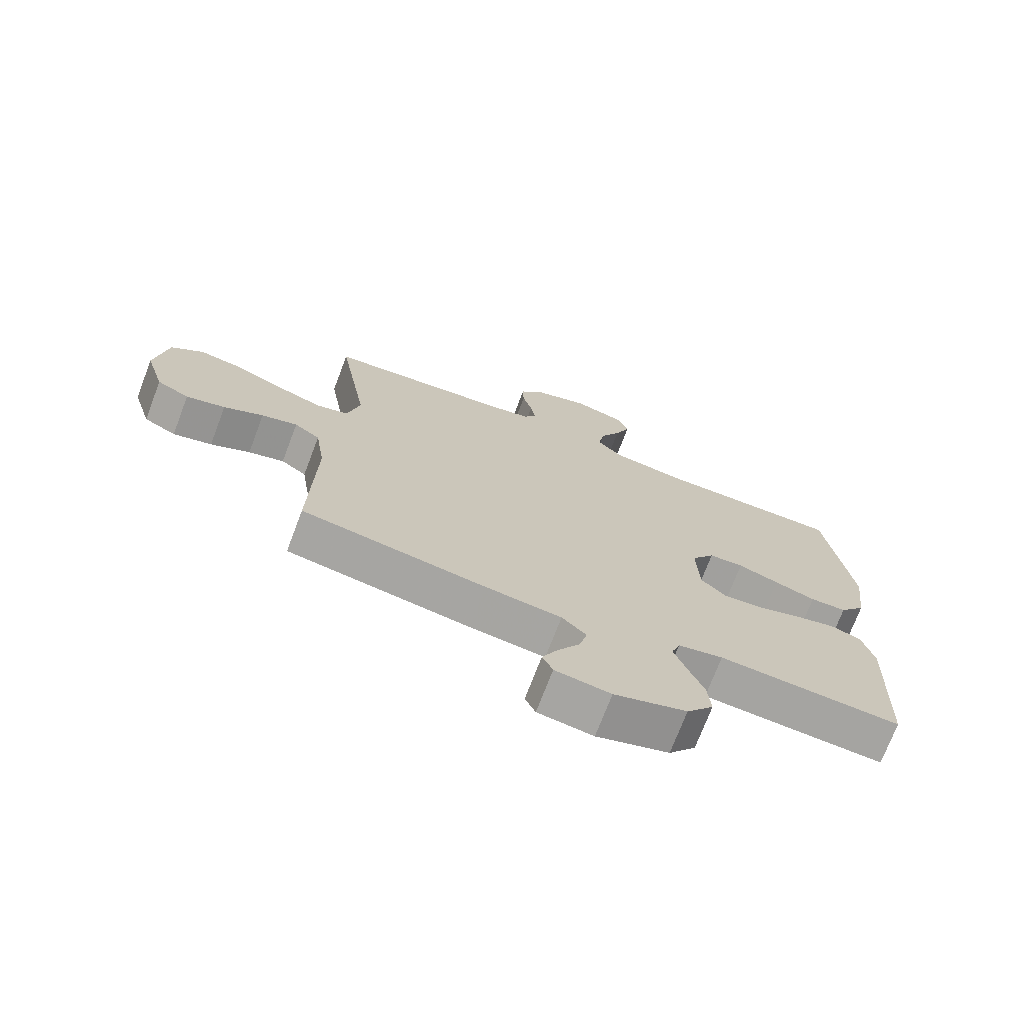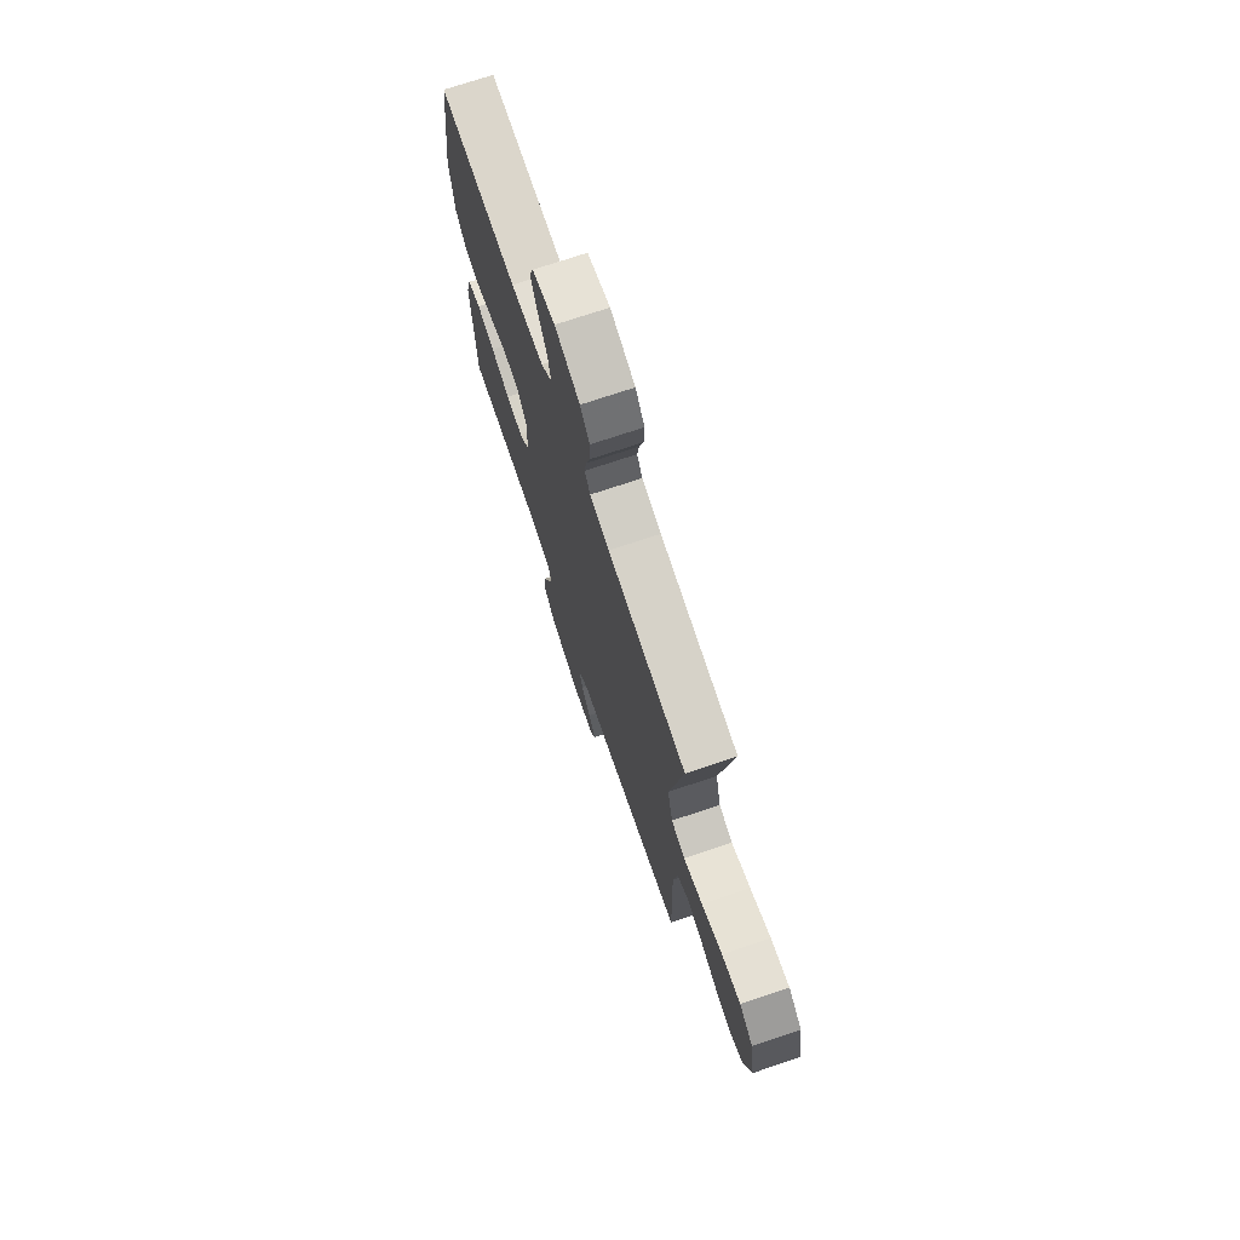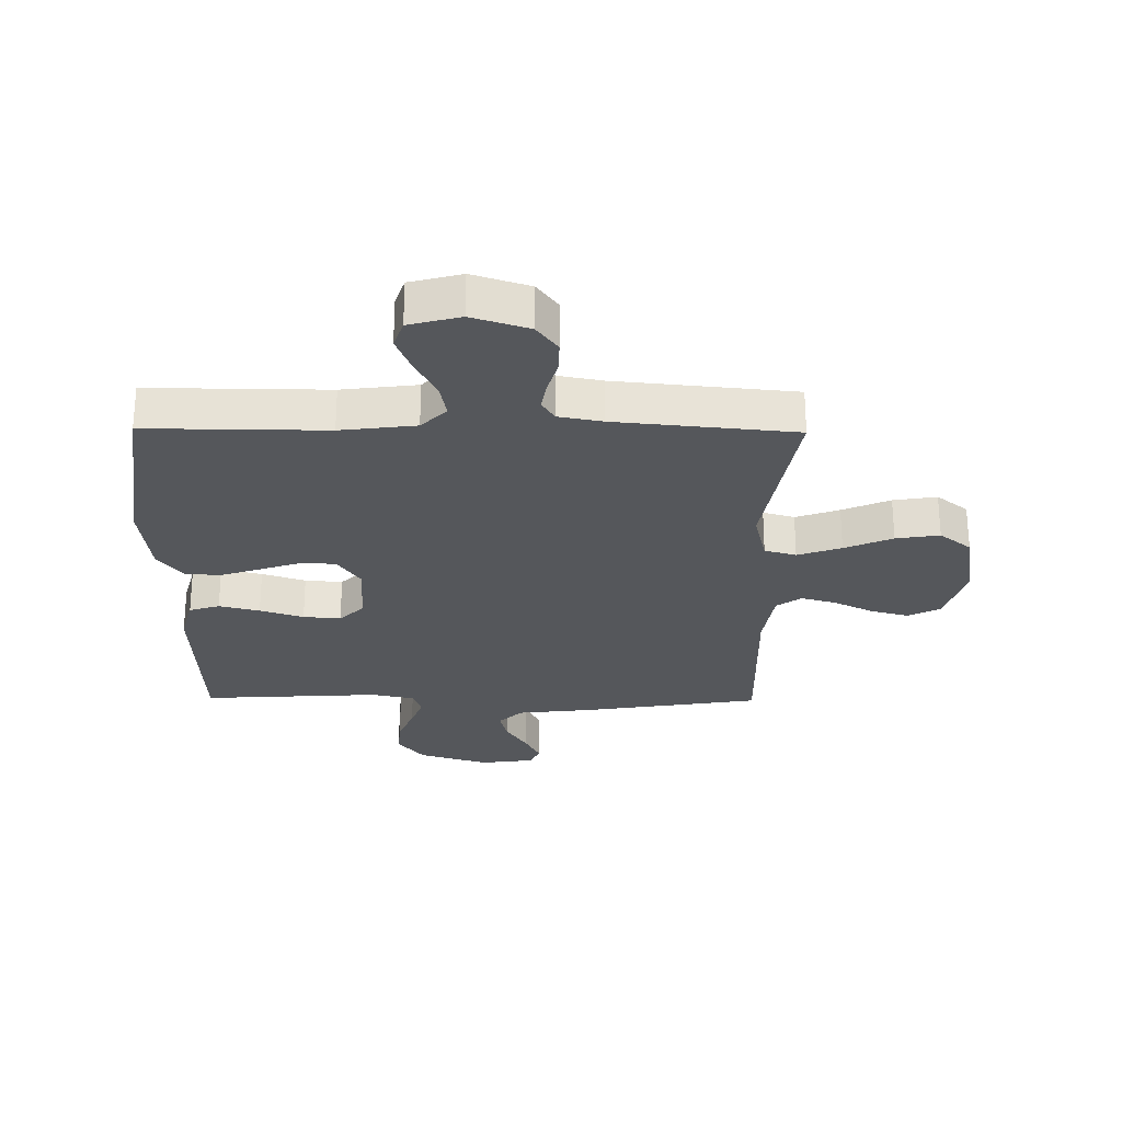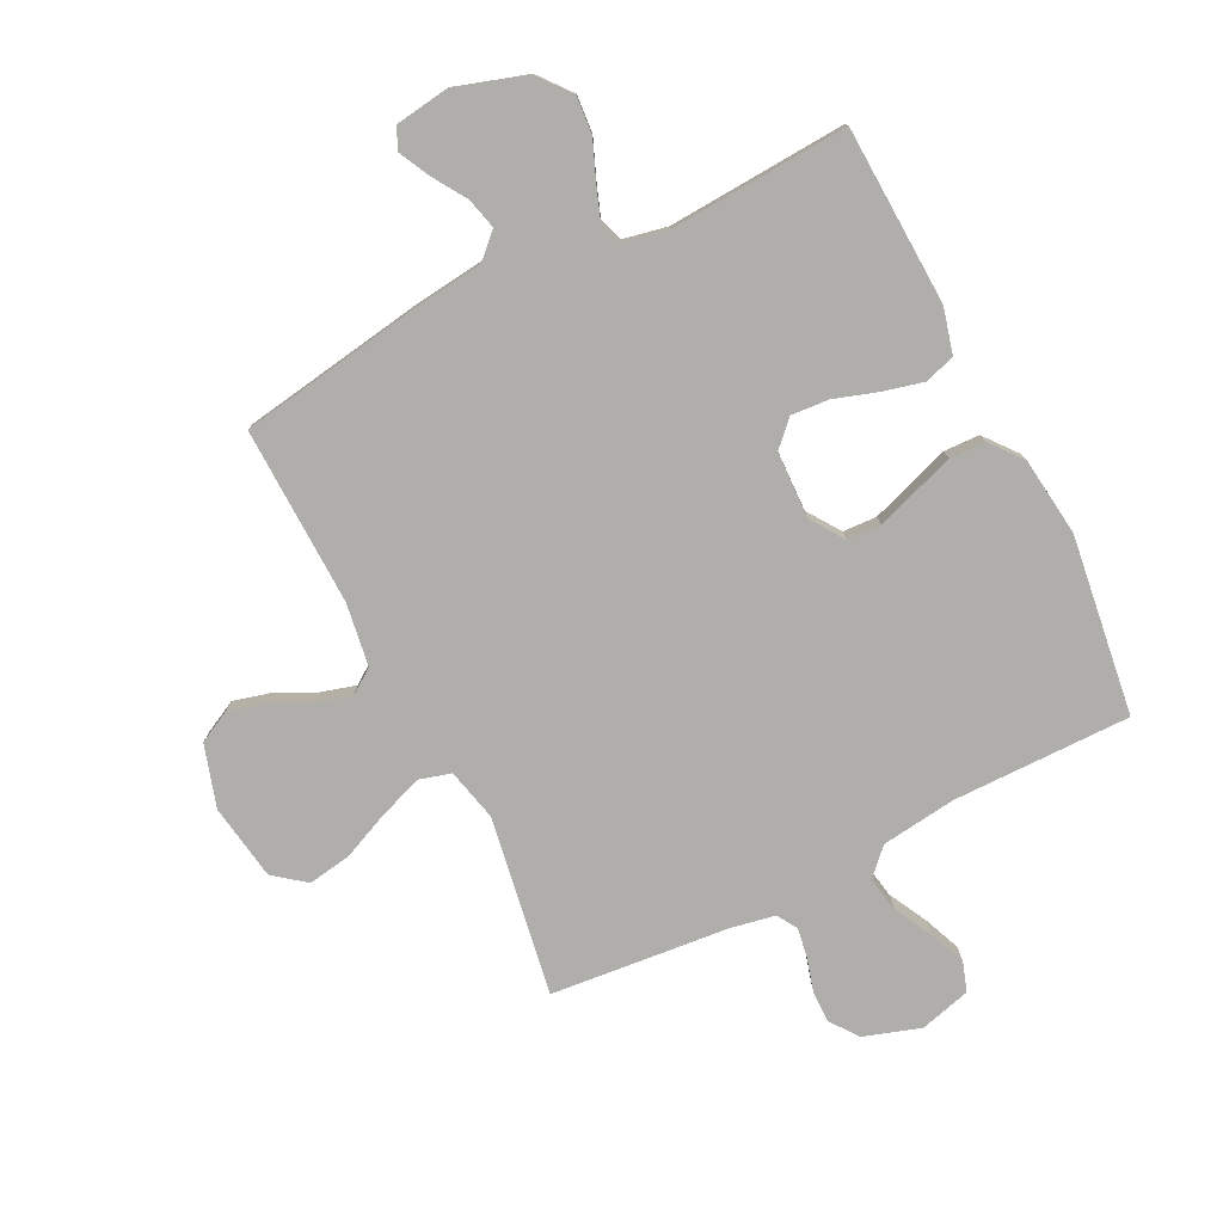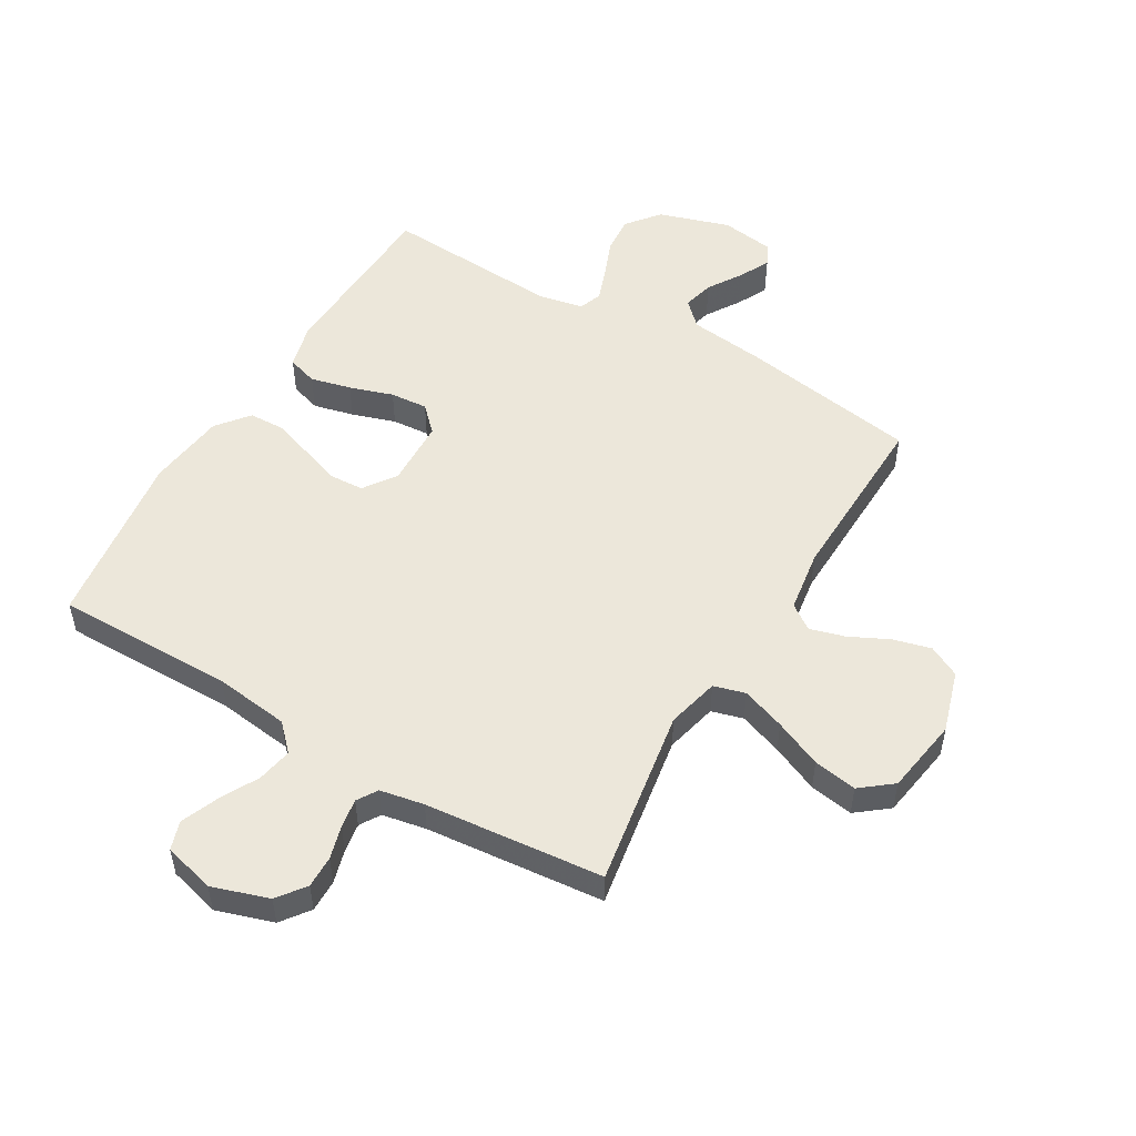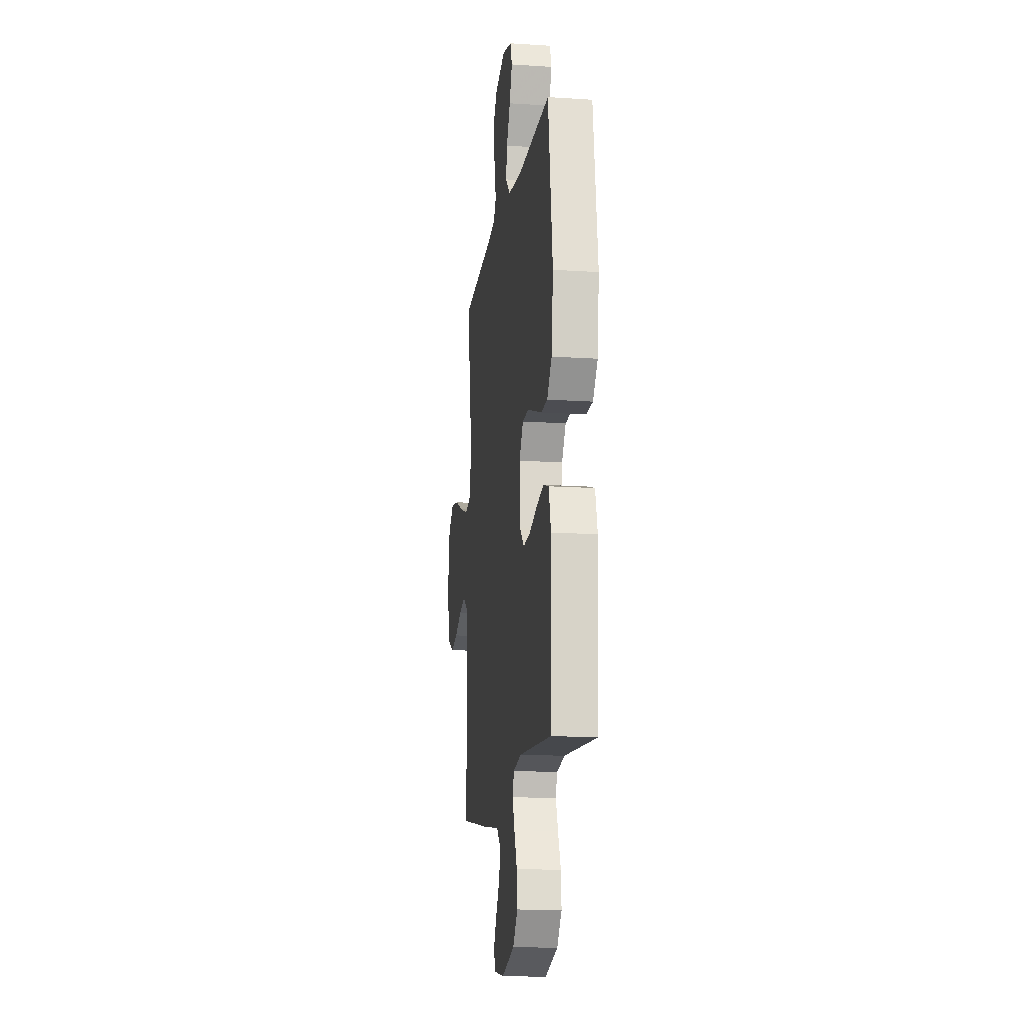
<metadata>
{"format":"obj","ext":"obj","renderer":"f3d","projection":"perspective","resolution":1024,"background":"white","views":[{"elev":-72.5,"azim":159.2,"up":"+Z"},{"elev":73.2,"azim":71.4,"up":"+Z"},{"elev":-26.7,"azim":-0.7,"up":"+Y"},{"elev":-77.9,"azim":-153.3,"up":"+Y"},{"elev":51.9,"azim":30.6,"up":"+Y"},{"elev":-14.6,"azim":-98.1,"up":"+Z"}]}
</metadata>
<code>
v 0.5 0.07 -0.5
v 0.2 0.07 -0.548
v 0.073 0.07 -0.563
v 0.033 0.07 -0.602
v 0.046 0.07 -0.654
v 0.082 0.07 -0.711
v 0.108 0.07 -0.763
v 0.091 0.07 -0.799
v 0 0.07 -0.812
v -0.119 0.07 -0.774
v -0.163 0.07 -0.719
v -0.158 0.07 -0.656
v -0.132 0.07 -0.592
v -0.112 0.07 -0.537
v -0.126 0.07 -0.497
v -0.2 0.07 -0.482
v -0.5 0.07 -0.5
v -0.512 0.07 -0.2
v -0.492 0.07 -0.124
v -0.441 0.07 -0.108
v -0.373 0.07 -0.125
v -0.3 0.07 -0.149
v -0.237 0.07 -0.154
v -0.196 0.07 -0.113
v -0.192 0.07 0
v -0.23 0.07 0.055
v -0.287 0.07 0.058
v -0.354 0.07 0.035
v -0.422 0.07 0.012
v -0.482 0.07 0.014
v -0.525 0.07 0.068
v -0.541 0.07 0.2
v -0.5 0.07 0.5
v -0.2 0.07 0.498
v -0.074 0.07 0.514
v -0.032 0.07 0.557
v -0.043 0.07 0.616
v -0.077 0.07 0.681
v -0.102 0.07 0.743
v -0.086 0.07 0.791
v 0 0.07 0.814
v 0.095 0.07 0.783
v 0.13 0.07 0.736
v 0.129 0.07 0.682
v 0.113 0.07 0.626
v 0.105 0.07 0.577
v 0.126 0.07 0.543
v 0.2 0.07 0.529
v 0.5 0.07 0.5
v 0.45 0.07 0.2
v 0.471 0.07 0.112
v 0.524 0.07 0.097
v 0.597 0.07 0.123
v 0.677 0.07 0.158
v 0.75 0.07 0.17
v 0.803 0.07 0.128
v 0.823 0.07 0
v 0.791 0.07 -0.104
v 0.738 0.07 -0.131
v 0.674 0.07 -0.114
v 0.609 0.07 -0.082
v 0.55 0.07 -0.065
v 0.508 0.07 -0.095
v 0.492 0.07 -0.2
v 0.5 0 -0.5
v 0.2 0 -0.548
v 0.073 0 -0.563
v 0.033 0 -0.602
v 0.046 0 -0.654
v 0.082 0 -0.711
v 0.108 0 -0.763
v 0.091 0 -0.799
v 0 0 -0.812
v -0.119 0 -0.774
v -0.163 0 -0.719
v -0.158 0 -0.656
v -0.132 0 -0.592
v -0.112 0 -0.537
v -0.126 0 -0.497
v -0.2 0 -0.482
v -0.5 0 -0.5
v -0.512 0 -0.2
v -0.492 0 -0.124
v -0.441 0 -0.108
v -0.373 0 -0.125
v -0.3 0 -0.149
v -0.237 0 -0.154
v -0.196 0 -0.113
v -0.192 0 0
v -0.23 0 0.055
v -0.287 0 0.058
v -0.354 0 0.035
v -0.422 0 0.012
v -0.482 0 0.014
v -0.525 0 0.068
v -0.541 0 0.2
v -0.5 0 0.5
v -0.2 0 0.498
v -0.074 0 0.514
v -0.032 0 0.557
v -0.043 0 0.616
v -0.077 0 0.681
v -0.102 0 0.743
v -0.086 0 0.791
v 0 0 0.814
v 0.095 0 0.783
v 0.13 0 0.736
v 0.129 0 0.682
v 0.113 0 0.626
v 0.105 0 0.577
v 0.126 0 0.543
v 0.2 0 0.529
v 0.5 0 0.5
v 0.45 0 0.2
v 0.471 0 0.112
v 0.524 0 0.097
v 0.597 0 0.123
v 0.677 0 0.158
v 0.75 0 0.17
v 0.803 0 0.128
v 0.823 0 0
v 0.791 0 -0.104
v 0.738 0 -0.131
v 0.674 0 -0.114
v 0.609 0 -0.082
v 0.55 0 -0.065
v 0.508 0 -0.095
v 0.492 0 -0.2
f 58 59 60 61
f 58 61 62
f 57 58 62
f 56 57 62
f 53 54 55 56
f 52 53 56 62
f 51 52 62 63
f 48 49 50
f 47 48 50 51
f 42 43 44 45
f 42 45 46
f 41 42 46
f 40 41 46
f 37 38 39 40
f 37 40 46 47
f 31 32 33 34
f 31 34 35
f 30 31 35
f 27 28 29 30
f 27 30 35 36
f 19 20 21 22
f 17 18 19 22
f 16 17 22 23
f 15 16 23 24
f 10 11 12 13
f 10 13 14
f 9 10 14
f 5 6 7 8
f 5 8 9 14
f 64 1 2 3
f 51 63 64 3
f 36 37 47 51
f 26 27 36 51
f 25 26 51
f 4 5 14 15
f 15 24 25 51
f 3 4 15 51
f 125 124 123 122
f 126 125 122
f 126 122 121
f 126 121 120
f 120 119 118 117
f 126 120 117 116
f 127 126 116 115
f 114 113 112
f 115 114 112 111
f 109 108 107 106
f 110 109 106
f 110 106 105
f 110 105 104
f 104 103 102 101
f 111 110 104 101
f 98 97 96 95
f 99 98 95
f 99 95 94
f 94 93 92 91
f 100 99 94 91
f 86 85 84 83
f 86 83 82 81
f 87 86 81 80
f 88 87 80 79
f 77 76 75 74
f 78 77 74
f 78 74 73
f 72 71 70 69
f 78 73 72 69
f 67 66 65 128
f 67 128 127 115
f 115 111 101 100
f 115 100 91 90
f 115 90 89
f 79 78 69 68
f 115 89 88 79
f 115 79 68 67
f 1 65 66 2
f 2 66 67 3
f 3 67 68 4
f 4 68 69 5
f 5 69 70 6
f 6 70 71 7
f 7 71 72 8
f 8 72 73 9
f 9 73 74 10
f 10 74 75 11
f 11 75 76 12
f 12 76 77 13
f 13 77 78 14
f 14 78 79 15
f 15 79 80 16
f 16 80 81 17
f 17 81 82 18
f 18 82 83 19
f 19 83 84 20
f 20 84 85 21
f 21 85 86 22
f 22 86 87 23
f 23 87 88 24
f 24 88 89 25
f 25 89 90 26
f 26 90 91 27
f 27 91 92 28
f 28 92 93 29
f 29 93 94 30
f 30 94 95 31
f 31 95 96 32
f 32 96 97 33
f 33 97 98 34
f 34 98 99 35
f 35 99 100 36
f 36 100 101 37
f 37 101 102 38
f 38 102 103 39
f 39 103 104 40
f 40 104 105 41
f 41 105 106 42
f 42 106 107 43
f 43 107 108 44
f 44 108 109 45
f 45 109 110 46
f 46 110 111 47
f 47 111 112 48
f 48 112 113 49
f 49 113 114 50
f 50 114 115 51
f 51 115 116 52
f 52 116 117 53
f 53 117 118 54
f 54 118 119 55
f 55 119 120 56
f 56 120 121 57
f 57 121 122 58
f 58 122 123 59
f 59 123 124 60
f 60 124 125 61
f 61 125 126 62
f 62 126 127 63
f 63 127 128 64
f 64 128 65 1

</code>
